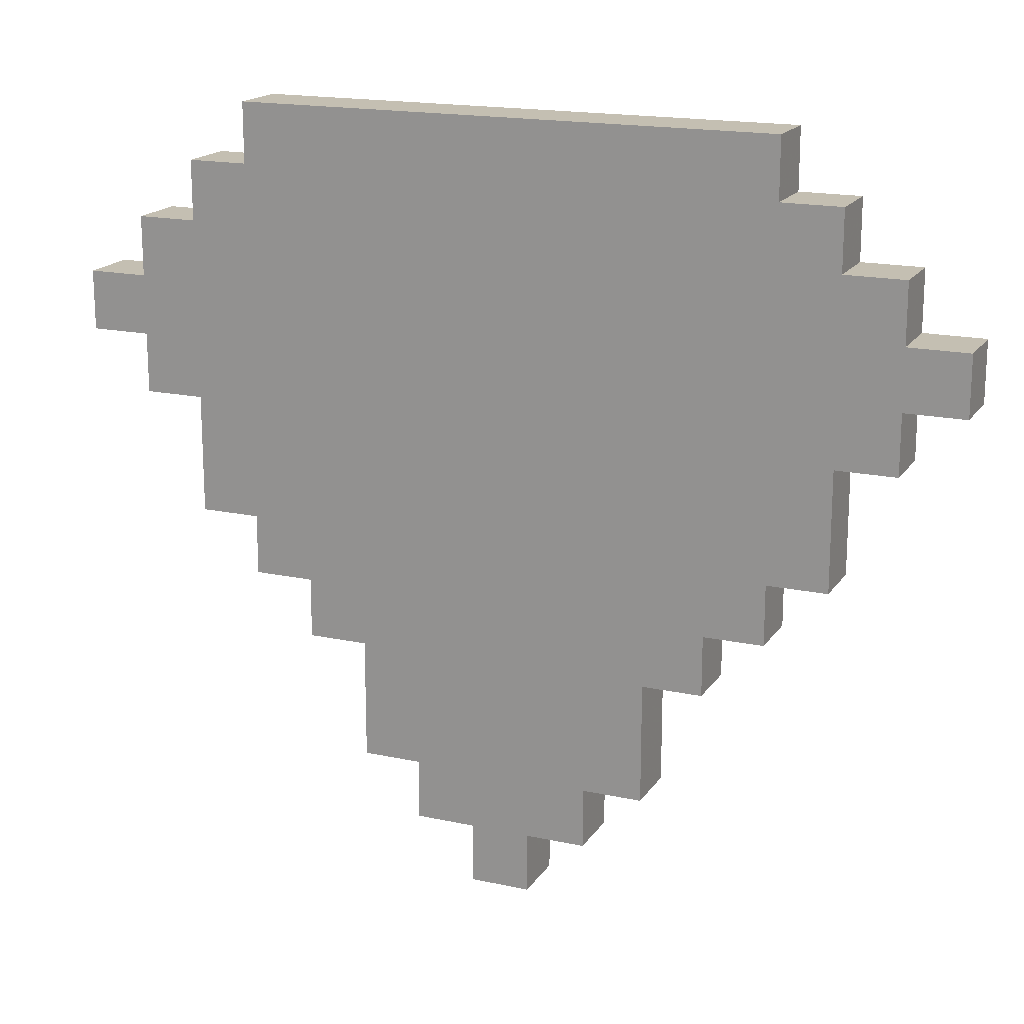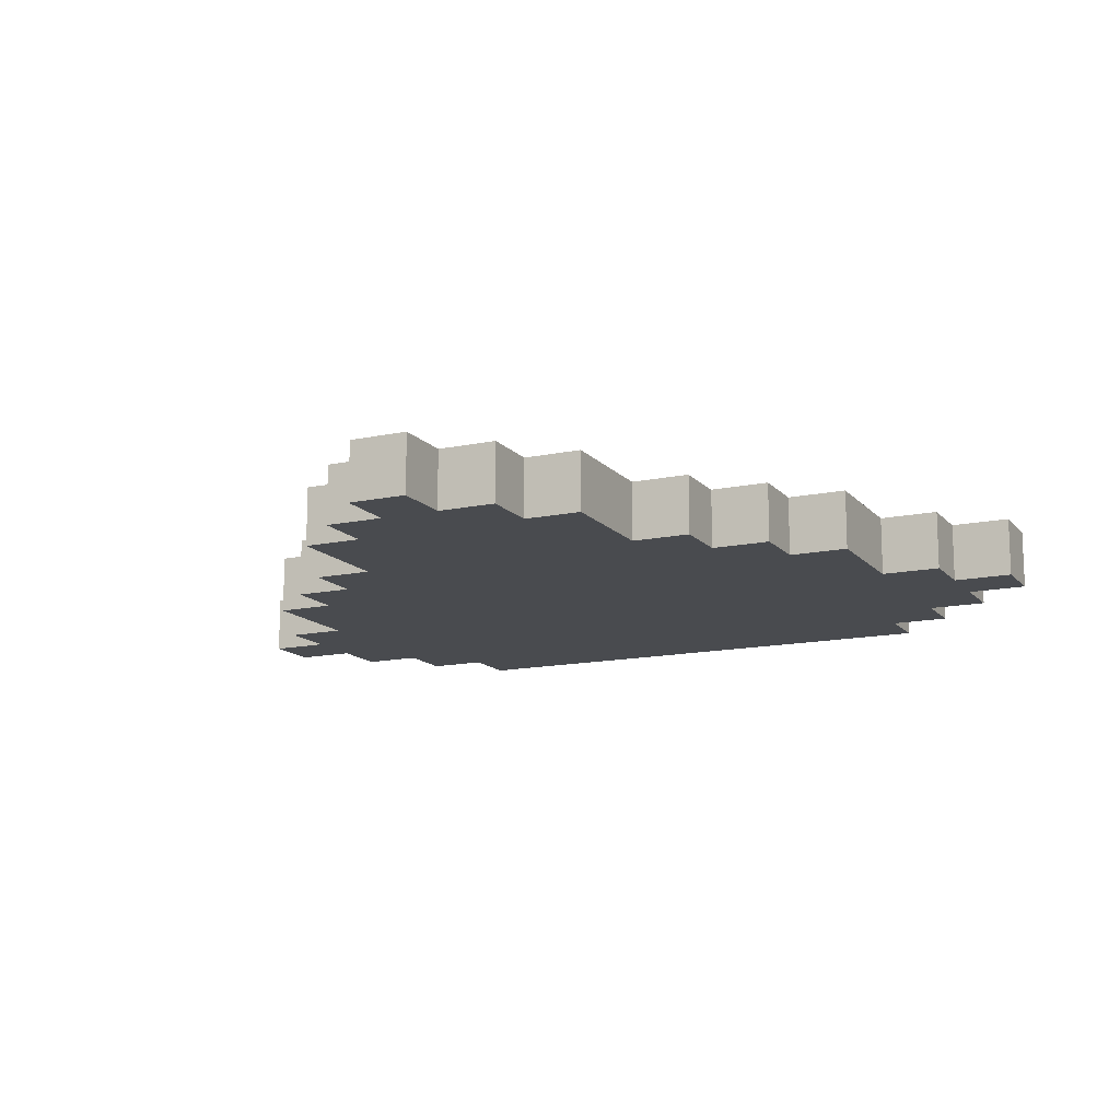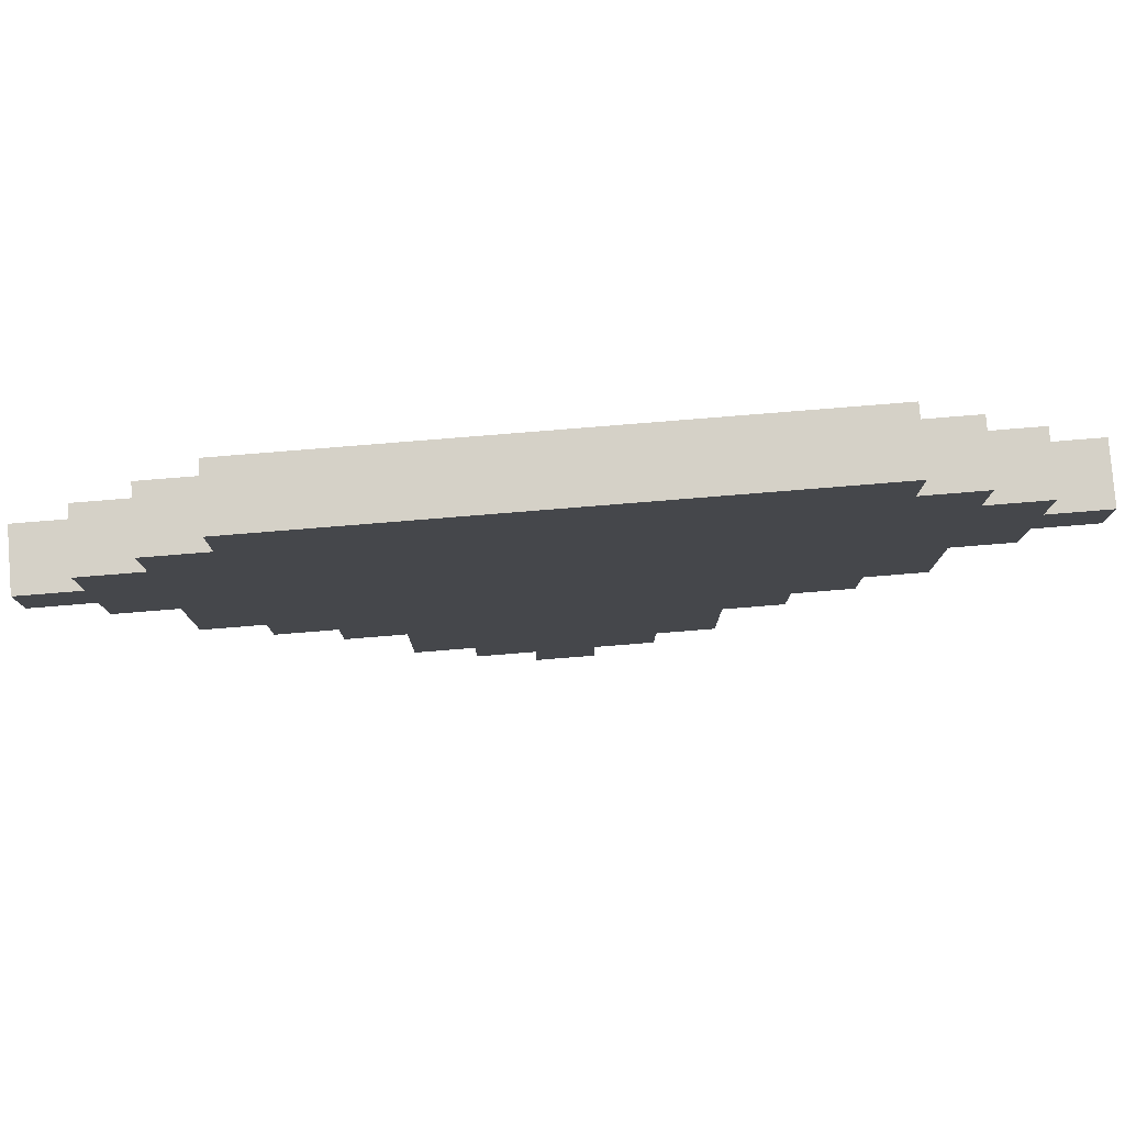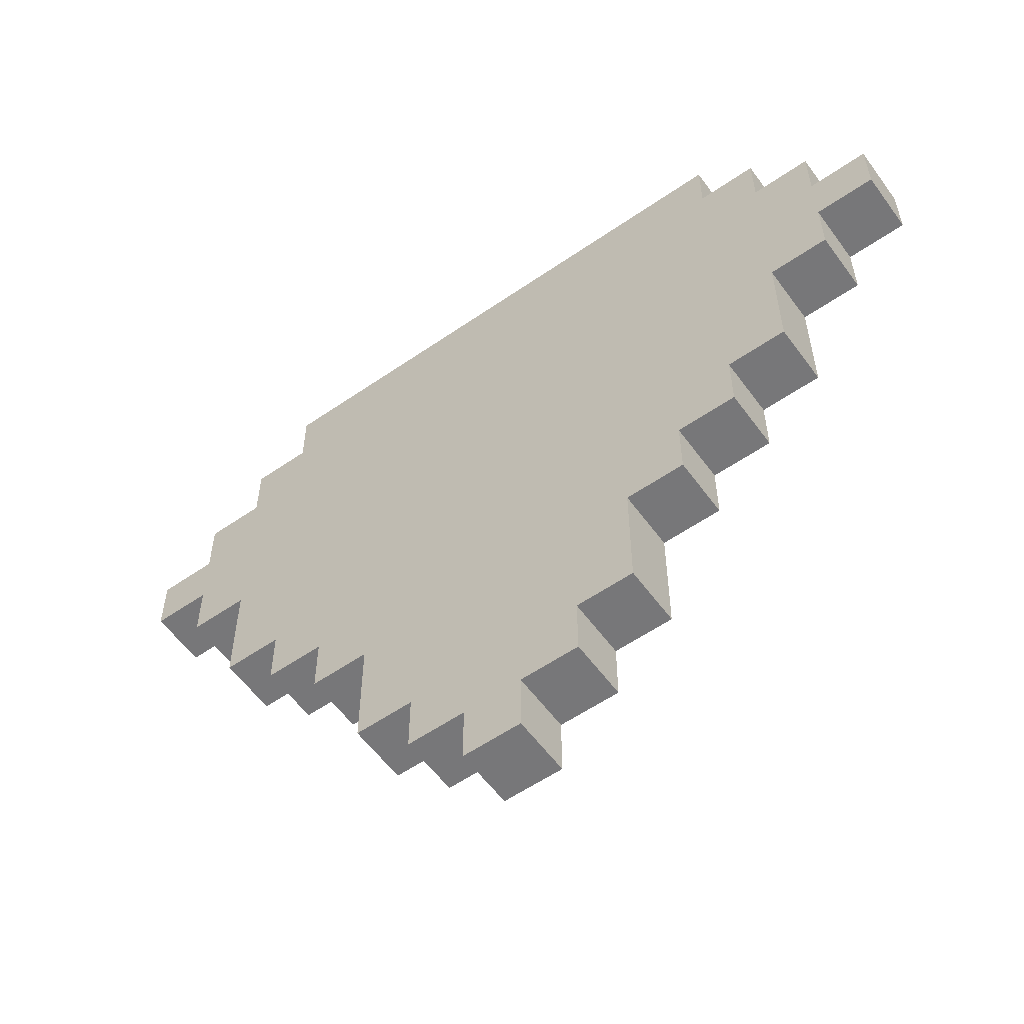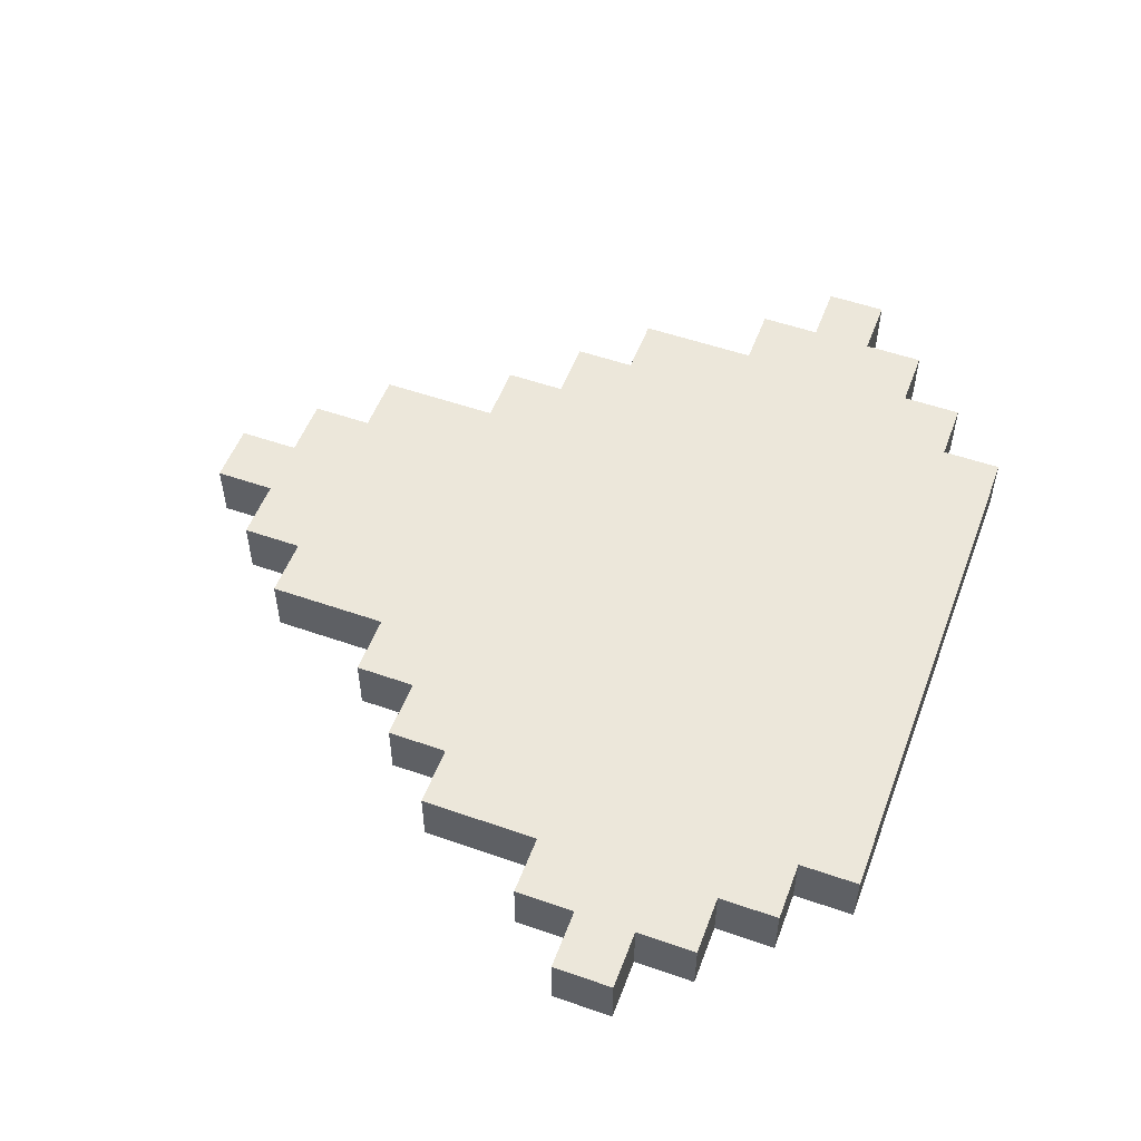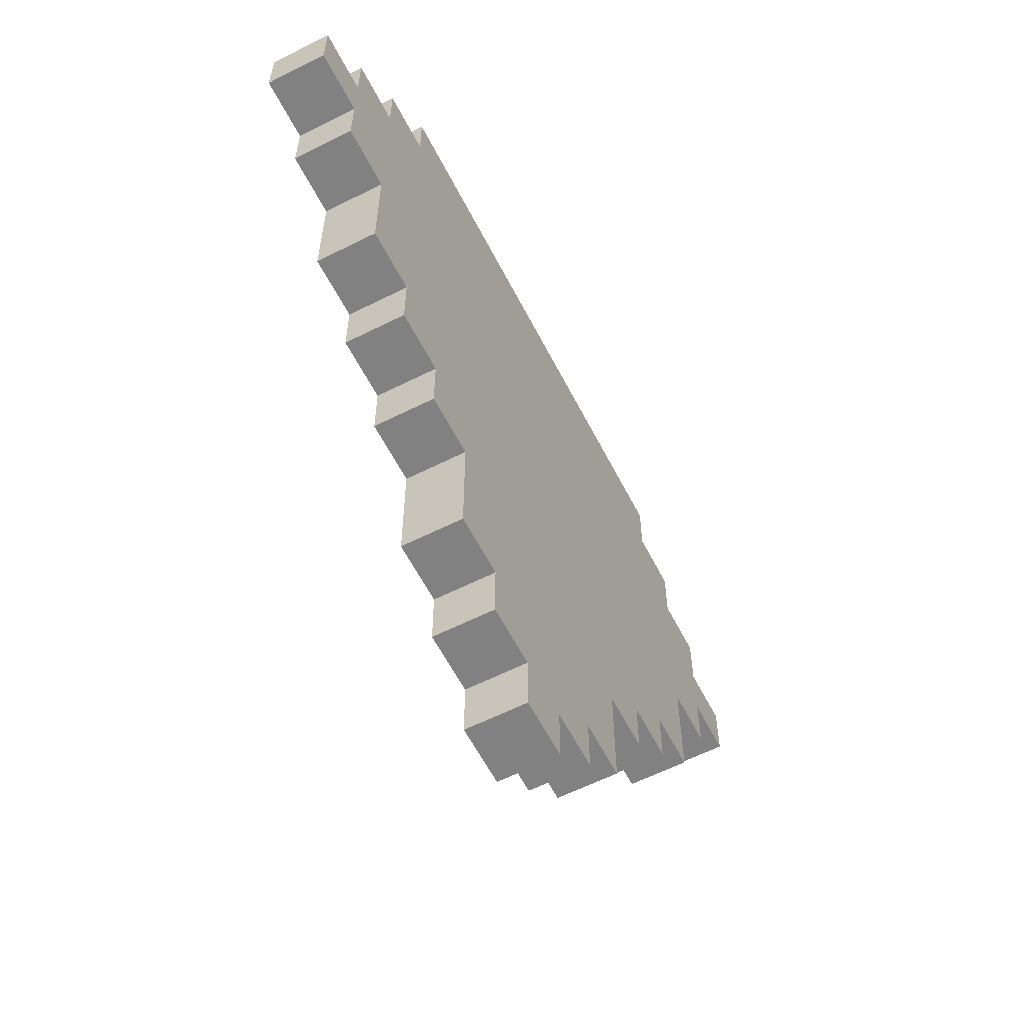
<metadata>
{"format":"obj","ext":"obj","renderer":"f3d","projection":"perspective","resolution":1024,"background":"white","views":[{"elev":17.6,"azim":-156.8,"up":"+Y"},{"elev":-13.9,"azim":25.4,"up":"+Z"},{"elev":79.7,"azim":-4.6,"up":"+Y"},{"elev":-57.2,"azim":35.7,"up":"+Y"},{"elev":53.2,"azim":110.5,"up":"+Z"},{"elev":-60.4,"azim":-62.8,"up":"+Y"}]}
</metadata>
<code>
g coin
v 0.2779 0.3701 0.01829
v 0.2779 0.3701 -0.01882
v 0.2779 0.333 -0.01882
v 0.2779 0.333 0.01829
v 0.2408 0.333 0.01829
v 0.2408 0.333 -0.01882
v 0.2408 0.2959 -0.01882
v 0.2408 0.2959 0.01829
v 0.2408 0.4072 0.01829
v 0.2408 0.4072 -0.01882
v 0.2408 0.3701 -0.01882
v 0.2408 0.3701 0.01829
v 0.2036 0.2959 0.01829
v 0.2036 0.2959 -0.01882
v 0.2036 0.2224 -0.01882
v 0.2036 0.2224 0.01829
v 0.2036 0.4444 0.01829
v 0.2036 0.4444 -0.01882
v 0.2036 0.4072 -0.01882
v 0.2036 0.4072 0.01829
v 0.1665 0.2224 0.01829
v 0.1665 0.2224 -0.01882
v 0.1665 0.1853 -0.01882
v 0.1665 0.1853 0.01829
v 0.1665 0.4815 0.01829
v 0.1665 0.4815 -0.01882
v 0.1665 0.4444 -0.01882
v 0.1665 0.4444 0.01829
v 0.1294 0.1853 0.01829
v 0.1294 0.1853 -0.01882
v 0.1294 0.1482 -0.01882
v 0.1294 0.1482 0.01829
v 0.0923 0.1482 0.01829
v 0.0923 0.1482 -0.01882
v 0.0923 0.07396 -0.01882
v 0.0923 0.07396 0.01829
v 0.05593 0.07396 0.01829
v 0.05593 0.07396 -0.01882
v 0.05593 0.03685 -0.01882
v 0.05593 0.03685 0.01829
v 0.01882 0.03685 0.01829
v 0.01882 0.03685 -0.01882
v 0.01882 -0.000263 -0.01882
v 0.01882 -0.000263 0.01829
v -0.01829 -0.000263 0.01829
v -0.01829 -0.000263 -0.01882
v -0.01829 0.03685 -0.01882
v -0.01829 0.03685 0.01829
v -0.05541 0.03685 0.01829
v -0.05541 0.03685 -0.01882
v -0.05541 0.07396 -0.01882
v -0.05541 0.07396 0.01829
v -0.09252 0.07396 0.01829
v -0.09252 0.07396 -0.01882
v -0.09252 0.1482 -0.01882
v -0.09252 0.1482 0.01829
v -0.1296 0.1482 0.01829
v -0.1296 0.1482 -0.01882
v -0.1296 0.1853 -0.01882
v -0.1296 0.1853 0.01829
v -0.1667 0.1853 0.01829
v -0.1667 0.1853 -0.01882
v -0.1667 0.2224 -0.01882
v -0.1667 0.2224 0.01829
v -0.1667 0.4444 0.01829
v -0.1667 0.4444 -0.01882
v -0.1667 0.4815 -0.01882
v -0.1667 0.4815 0.01829
v -0.2039 0.2224 0.01829
v -0.2039 0.2224 -0.01882
v -0.2039 0.2959 -0.01882
v -0.2039 0.2959 0.01829
v -0.2039 0.4072 0.01829
v -0.2039 0.4072 -0.01882
v -0.2039 0.4444 -0.01882
v -0.2039 0.4444 0.01829
v -0.241 0.2959 0.01829
v -0.241 0.2959 -0.01882
v -0.241 0.333 -0.01882
v -0.241 0.333 0.01829
v -0.241 0.3701 0.01829
v -0.241 0.3701 -0.01882
v -0.241 0.4072 -0.01882
v -0.241 0.4072 0.01829
v -0.2781 0.333 0.01829
v -0.2781 0.333 -0.01882
v -0.2781 0.3701 -0.01882
v -0.2781 0.3701 0.01829
v 0.2408 0.333 -0.01882
v 0.2779 0.333 -0.01882
v 0.2779 0.3701 -0.01882
v 0.2408 0.3701 -0.01882
v 0.2036 0.2959 -0.01882
v 0.2408 0.2959 -0.01882
v 0.2408 0.4072 -0.01882
v 0.2036 0.4072 -0.01882
v 0.1665 0.2224 -0.01882
v 0.2036 0.2224 -0.01882
v 0.2036 0.4444 -0.01882
v 0.1665 0.4444 -0.01882
v 0.1294 0.1853 -0.01882
v 0.1665 0.1853 -0.01882
v 0.1665 0.4815 -0.01882
v -0.1296 0.1853 -0.01882
v -0.1296 0.1482 -0.01882
v -0.09252 0.1482 -0.01882
v 0.0923 0.1482 -0.01882
v 0.1294 0.1482 -0.01882
v -0.09252 0.07396 -0.01882
v -0.05541 0.07396 -0.01882
v 0.05593 0.07396 -0.01882
v 0.0923 0.07396 -0.01882
v -0.05541 0.03685 -0.01882
v -0.01829 0.03685 -0.01882
v 0.01882 0.03685 -0.01882
v 0.05593 0.03685 -0.01882
v -0.01829 -0.000263 -0.01882
v 0.01882 -0.000263 -0.01882
v -0.1667 0.1853 -0.01882
v -0.1667 0.2224 -0.01882
v -0.1667 0.4444 -0.01882
v -0.1667 0.4815 -0.01882
v -0.2039 0.2224 -0.01882
v -0.2039 0.2959 -0.01882
v -0.2039 0.4072 -0.01882
v -0.2039 0.4444 -0.01882
v -0.241 0.2959 -0.01882
v -0.241 0.333 -0.01882
v -0.241 0.3701 -0.01882
v -0.241 0.4072 -0.01882
v -0.2781 0.333 -0.01882
v -0.2781 0.3701 -0.01882
v 0.2779 0.333 0.01829
v 0.2408 0.333 0.01829
v 0.2779 0.3701 0.01829
v 0.2408 0.3701 0.01829
v 0.2036 0.2959 0.01829
v 0.2408 0.2959 0.01829
v 0.2408 0.4072 0.01829
v 0.2036 0.4072 0.01829
v 0.1665 0.2224 0.01829
v 0.2036 0.2224 0.01829
v 0.2036 0.4444 0.01829
v 0.1665 0.4444 0.01829
v 0.1294 0.1853 0.01829
v 0.1665 0.1853 0.01829
v 0.1665 0.4815 0.01829
v -0.1296 0.1853 0.01829
v -0.1296 0.1482 0.01829
v -0.09252 0.1482 0.01829
v 0.0923 0.1482 0.01829
v 0.1294 0.1482 0.01829
v -0.09252 0.07396 0.01829
v -0.05541 0.07396 0.01829
v 0.05593 0.07396 0.01829
v 0.0923 0.07396 0.01829
v -0.05541 0.03685 0.01829
v -0.01829 0.03685 0.01829
v 0.01882 0.03685 0.01829
v 0.05593 0.03685 0.01829
v -0.01829 -0.000263 0.01829
v 0.01882 -0.000263 0.01829
v -0.1667 0.1853 0.01829
v -0.1667 0.2224 0.01829
v -0.1667 0.4444 0.01829
v -0.1667 0.4815 0.01829
v -0.2039 0.2224 0.01829
v -0.2039 0.2959 0.01829
v -0.2039 0.4072 0.01829
v -0.2039 0.4444 0.01829
v -0.241 0.2959 0.01829
v -0.241 0.333 0.01829
v -0.241 0.3701 0.01829
v -0.241 0.4072 0.01829
v -0.2781 0.333 0.01829
v -0.2781 0.3701 0.01829
v 0.2408 0.3701 -0.01882
v 0.2779 0.3701 -0.01882
v 0.2779 0.3701 0.01829
v 0.2408 0.3701 0.01829
v -0.2781 0.3701 -0.01882
v -0.241 0.3701 -0.01882
v -0.241 0.3701 0.01829
v -0.2781 0.3701 0.01829
v 0.2036 0.4072 -0.01882
v 0.2408 0.4072 -0.01882
v 0.2408 0.4072 0.01829
v 0.2036 0.4072 0.01829
v -0.241 0.4072 -0.01882
v -0.2039 0.4072 -0.01882
v -0.2039 0.4072 0.01829
v -0.241 0.4072 0.01829
v 0.1665 0.4444 -0.01882
v 0.2036 0.4444 -0.01882
v 0.2036 0.4444 0.01829
v 0.1665 0.4444 0.01829
v -0.2039 0.4444 -0.01882
v -0.1667 0.4444 -0.01882
v -0.1667 0.4444 0.01829
v -0.2039 0.4444 0.01829
v -0.1667 0.4815 -0.01882
v 0.1665 0.4815 -0.01882
v 0.1665 0.4815 0.01829
v -0.1667 0.4815 0.01829
v -0.01829 -0.000263 -0.01882
v -0.01829 -0.000263 0.01829
v 0.01882 -0.000263 0.01829
v 0.01882 -0.000263 -0.01882
v 0.01882 0.03685 -0.01882
v 0.01882 0.03685 0.01829
v 0.05593 0.03685 0.01829
v 0.05593 0.03685 -0.01882
v -0.05541 0.03685 -0.01882
v -0.05541 0.03685 0.01829
v -0.01829 0.03685 0.01829
v -0.01829 0.03685 -0.01882
v 0.05593 0.07396 -0.01882
v 0.05593 0.07396 0.01829
v 0.0923 0.07396 0.01829
v 0.0923 0.07396 -0.01882
v -0.09252 0.07396 -0.01882
v -0.09252 0.07396 0.01829
v -0.05541 0.07396 0.01829
v -0.05541 0.07396 -0.01882
v 0.0923 0.1482 -0.01882
v 0.0923 0.1482 0.01829
v 0.1294 0.1482 0.01829
v 0.1294 0.1482 -0.01882
v -0.1296 0.1482 -0.01882
v -0.1296 0.1482 0.01829
v -0.09252 0.1482 0.01829
v -0.09252 0.1482 -0.01882
v 0.1294 0.1853 -0.01882
v 0.1294 0.1853 0.01829
v 0.1665 0.1853 0.01829
v 0.1665 0.1853 -0.01882
v -0.1667 0.1853 -0.01882
v -0.1667 0.1853 0.01829
v -0.1296 0.1853 0.01829
v -0.1296 0.1853 -0.01882
v 0.1665 0.2224 -0.01882
v 0.1665 0.2224 0.01829
v 0.2036 0.2224 0.01829
v 0.2036 0.2224 -0.01882
v -0.2039 0.2224 -0.01882
v -0.2039 0.2224 0.01829
v -0.1667 0.2224 0.01829
v -0.1667 0.2224 -0.01882
v 0.2036 0.2959 -0.01882
v 0.2036 0.2959 0.01829
v 0.2408 0.2959 0.01829
v 0.2408 0.2959 -0.01882
v -0.241 0.2959 -0.01882
v -0.241 0.2959 0.01829
v -0.2039 0.2959 0.01829
v -0.2039 0.2959 -0.01882
v 0.2408 0.333 -0.01882
v 0.2408 0.333 0.01829
v 0.2779 0.333 0.01829
v 0.2779 0.333 -0.01882
v -0.2781 0.333 -0.01882
v -0.2781 0.333 0.01829
v -0.241 0.333 0.01829
v -0.241 0.333 -0.01882
g coin_0
f -262 -263 -264
f -261 -262 -264
f -258 -259 -260
f -257 -258 -260
f -254 -255 -256
f -253 -254 -256
f -250 -251 -252
f -249 -250 -252
f -246 -247 -248
f -245 -246 -248
f -242 -243 -244
f -241 -242 -244
f -238 -239 -240
f -237 -238 -240
f -234 -235 -236
f -233 -234 -236
f -230 -231 -232
f -229 -230 -232
f -226 -227 -228
f -225 -226 -228
f -222 -223 -224
f -221 -222 -224
f -218 -219 -220
f -217 -218 -220
f -214 -215 -216
f -213 -214 -216
f -210 -211 -212
f -209 -210 -212
f -206 -207 -208
f -205 -206 -208
f -202 -203 -204
f -201 -202 -204
f -198 -199 -200
f -197 -198 -200
f -194 -195 -196
f -193 -194 -196
f -190 -191 -192
f -189 -190 -192
f -186 -187 -188
f -185 -186 -188
f -182 -183 -184
f -181 -182 -184
f -178 -179 -180
f -177 -178 -180
f -174 -175 -176
f -174 -176 -173
f -173 -176 -172
f -176 -171 -172
f -170 -173 -172
f -170 -172 -169
f -169 -172 -168
f -172 -167 -168
f -166 -169 -168
f -166 -168 -165
f -165 -168 -164
f -168 -163 -164
f -162 -165 -164
f -162 -164 -161
f -164 -160 -161
f -164 -159 -160
f -164 -158 -159
f -164 -157 -158
f -158 -156 -159
f -158 -155 -156
f -158 -154 -155
f -158 -153 -154
f -154 -152 -155
f -154 -151 -152
f -154 -150 -151
f -154 -149 -150
f -150 -148 -151
f -150 -147 -148
f -162 -161 -146
f -162 -146 -145
f -162 -145 -144
f -162 -144 -143
f -144 -145 -142
f -144 -142 -141
f -144 -141 -140
f -144 -140 -139
f -140 -141 -138
f -140 -138 -137
f -140 -137 -136
f -140 -136 -135
f -136 -137 -134
f -136 -134 -133
f -130 -131 -132
f -130 -129 -131
f -129 -128 -131
f -131 -128 -127
f -126 -128 -129
f -126 -125 -128
f -125 -124 -128
f -128 -124 -123
f -122 -124 -125
f -122 -121 -124
f -121 -120 -124
f -124 -120 -119
f -118 -120 -121
f -118 -117 -120
f -120 -117 -116
f -120 -116 -115
f -120 -115 -114
f -120 -114 -113
f -114 -115 -112
f -114 -112 -111
f -114 -111 -110
f -114 -110 -109
f -110 -111 -108
f -110 -108 -107
f -110 -107 -106
f -110 -106 -105
f -106 -107 -104
f -106 -104 -103
f -118 -102 -117
f -118 -101 -102
f -118 -100 -101
f -118 -99 -100
f -100 -98 -101
f -100 -97 -98
f -100 -96 -97
f -100 -95 -96
f -96 -94 -97
f -96 -93 -94
f -96 -92 -93
f -96 -91 -92
f -92 -90 -93
f -92 -89 -90
f -86 -87 -88
f -85 -86 -88
f -82 -83 -84
f -81 -82 -84
f -78 -79 -80
f -77 -78 -80
f -74 -75 -76
f -73 -74 -76
f -70 -71 -72
f -69 -70 -72
f -66 -67 -68
f -65 -66 -68
f -62 -63 -64
f -61 -62 -64
f -58 -59 -60
f -57 -58 -60
f -54 -55 -56
f -53 -54 -56
f -50 -51 -52
f -49 -50 -52
f -46 -47 -48
f -45 -46 -48
f -42 -43 -44
f -41 -42 -44
f -38 -39 -40
f -37 -38 -40
f -34 -35 -36
f -33 -34 -36
f -30 -31 -32
f -29 -30 -32
f -26 -27 -28
f -25 -26 -28
f -22 -23 -24
f -21 -22 -24
f -18 -19 -20
f -17 -18 -20
f -14 -15 -16
f -13 -14 -16
f -10 -11 -12
f -9 -10 -12
f -6 -7 -8
f -5 -6 -8
f -2 -3 -4
f -1 -2 -4

</code>
